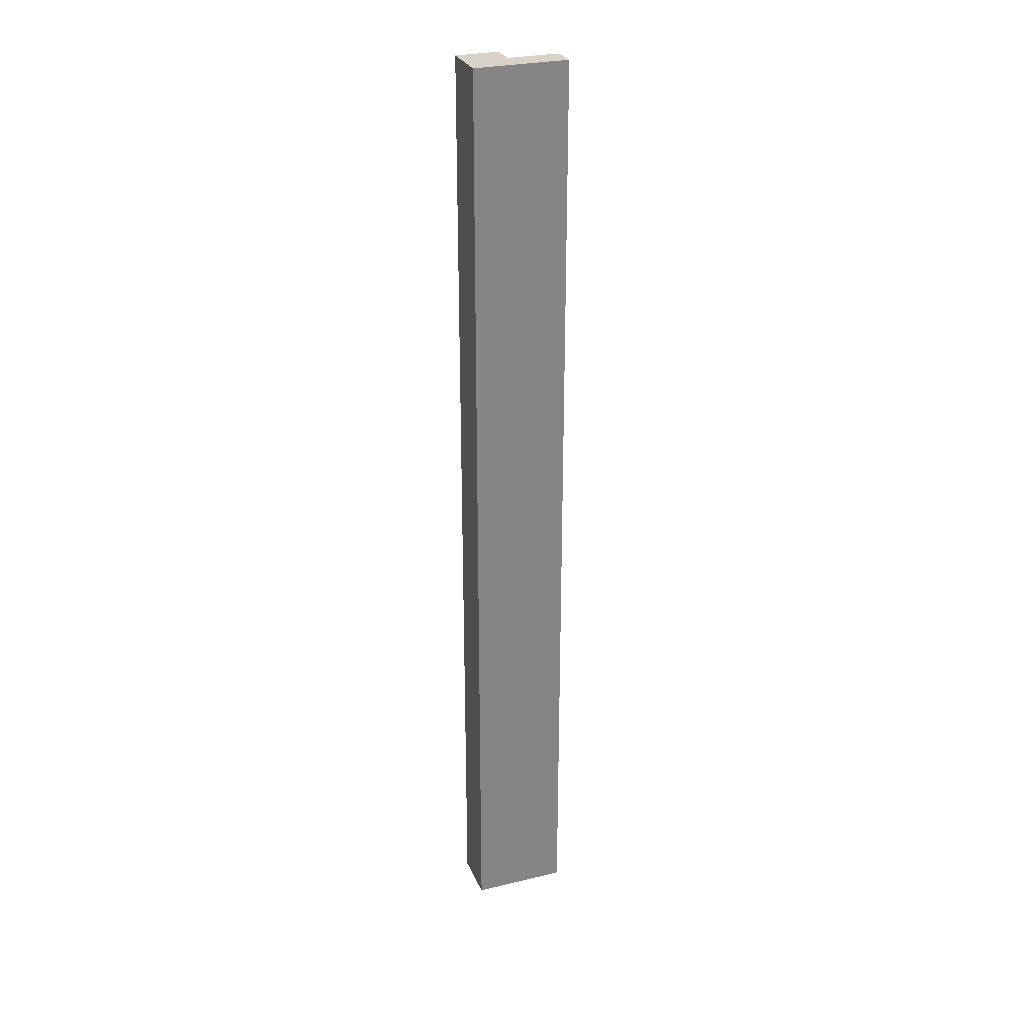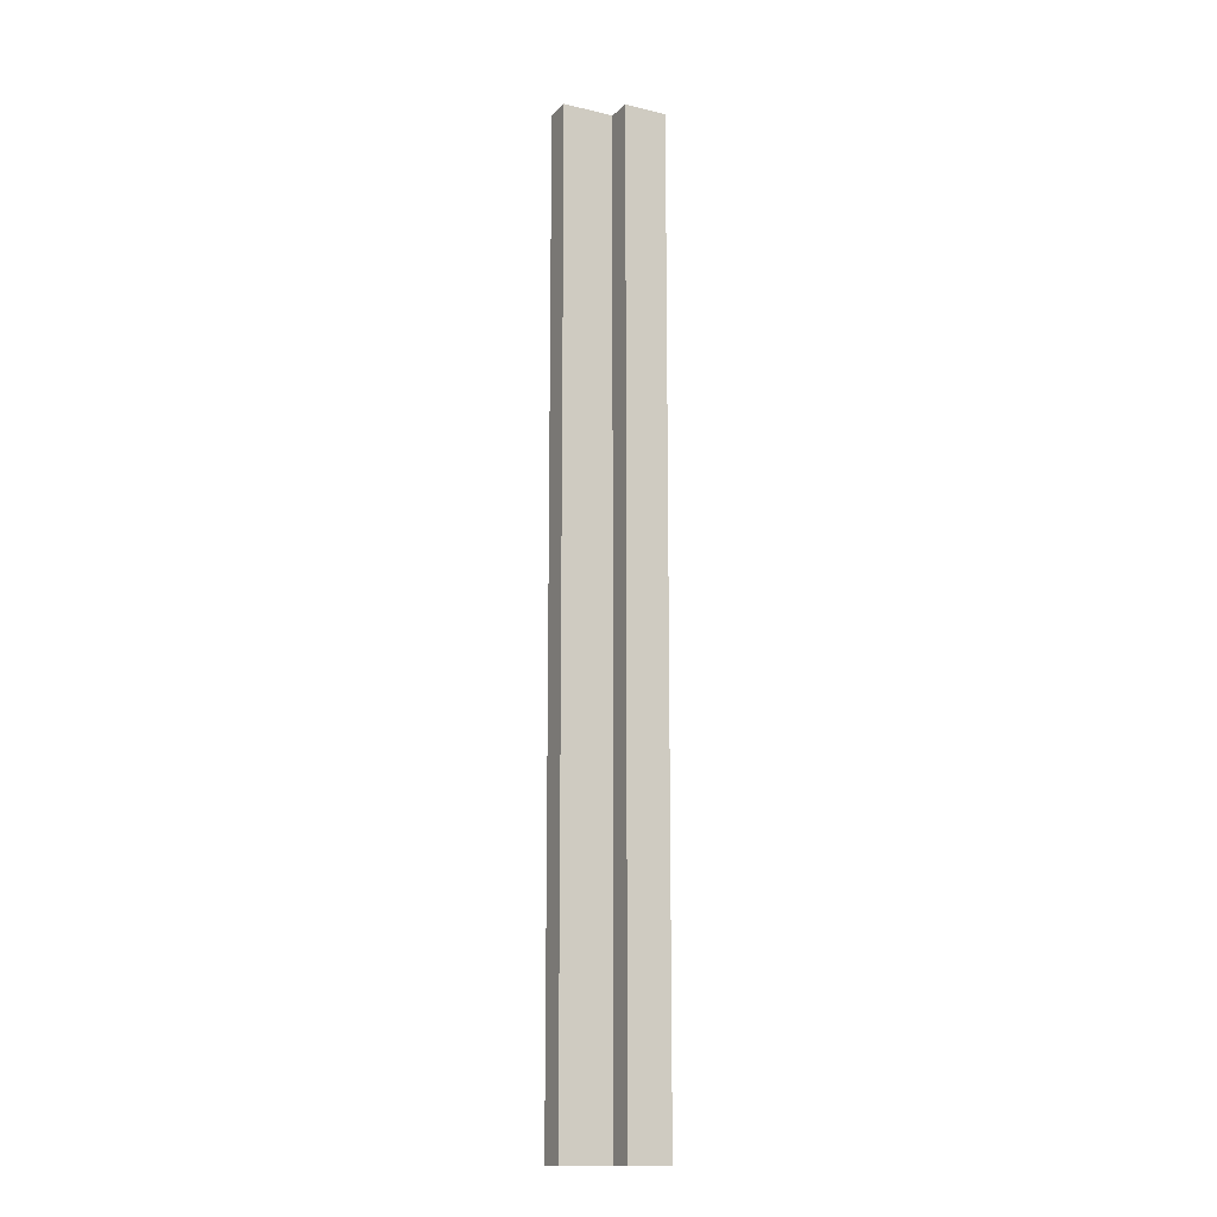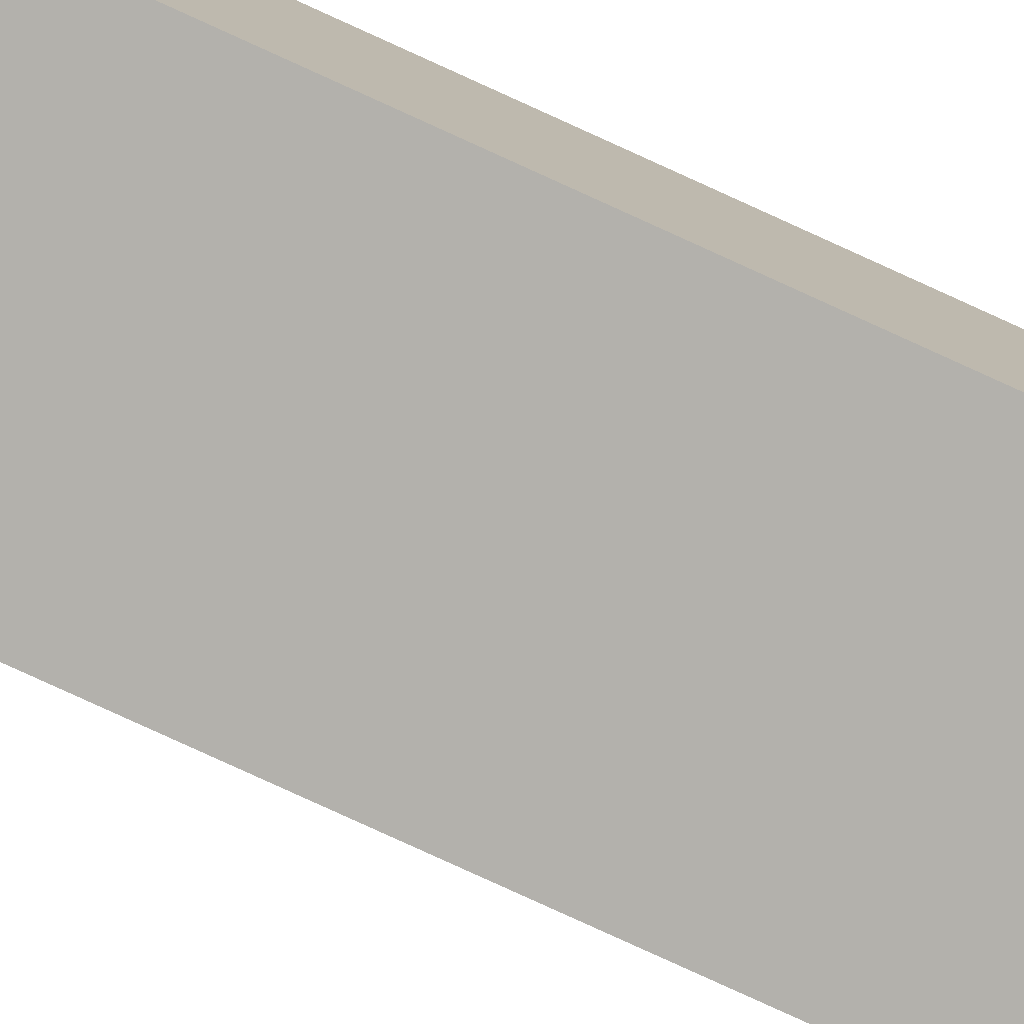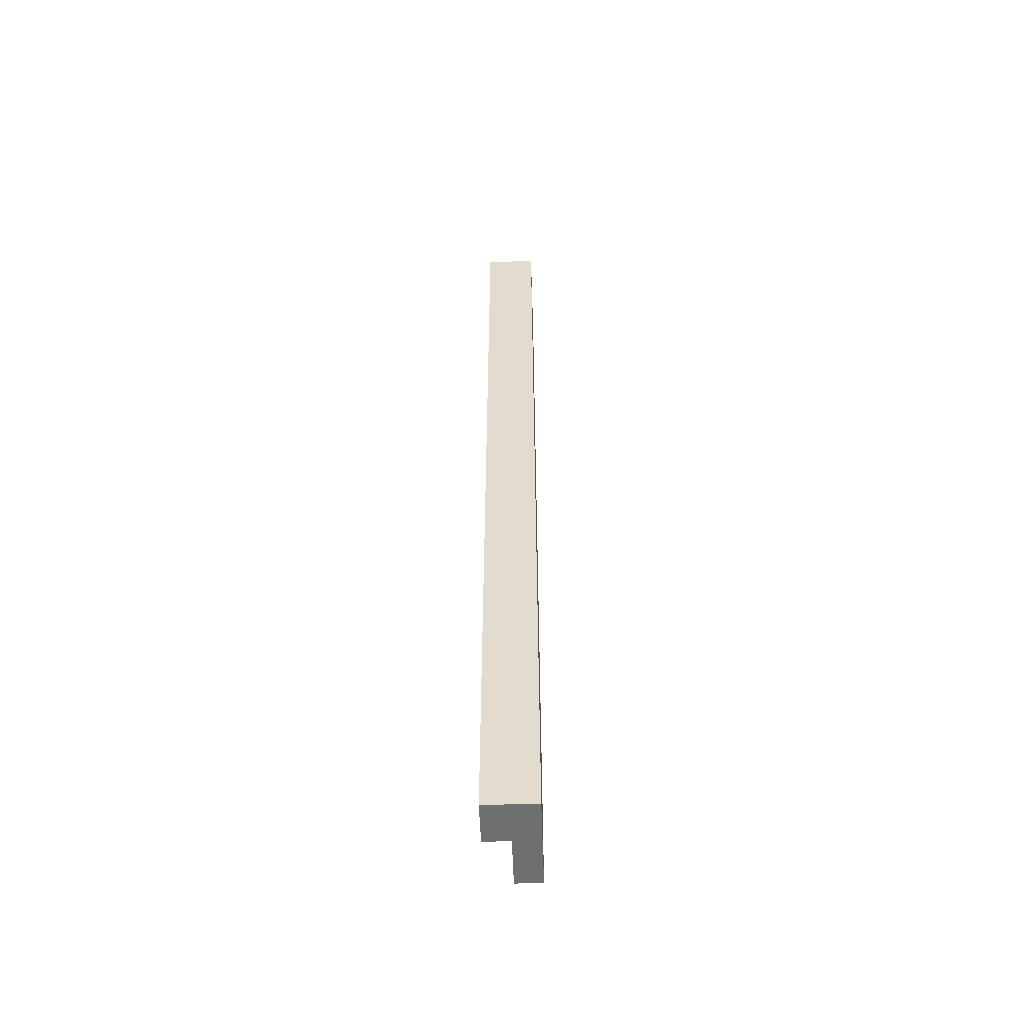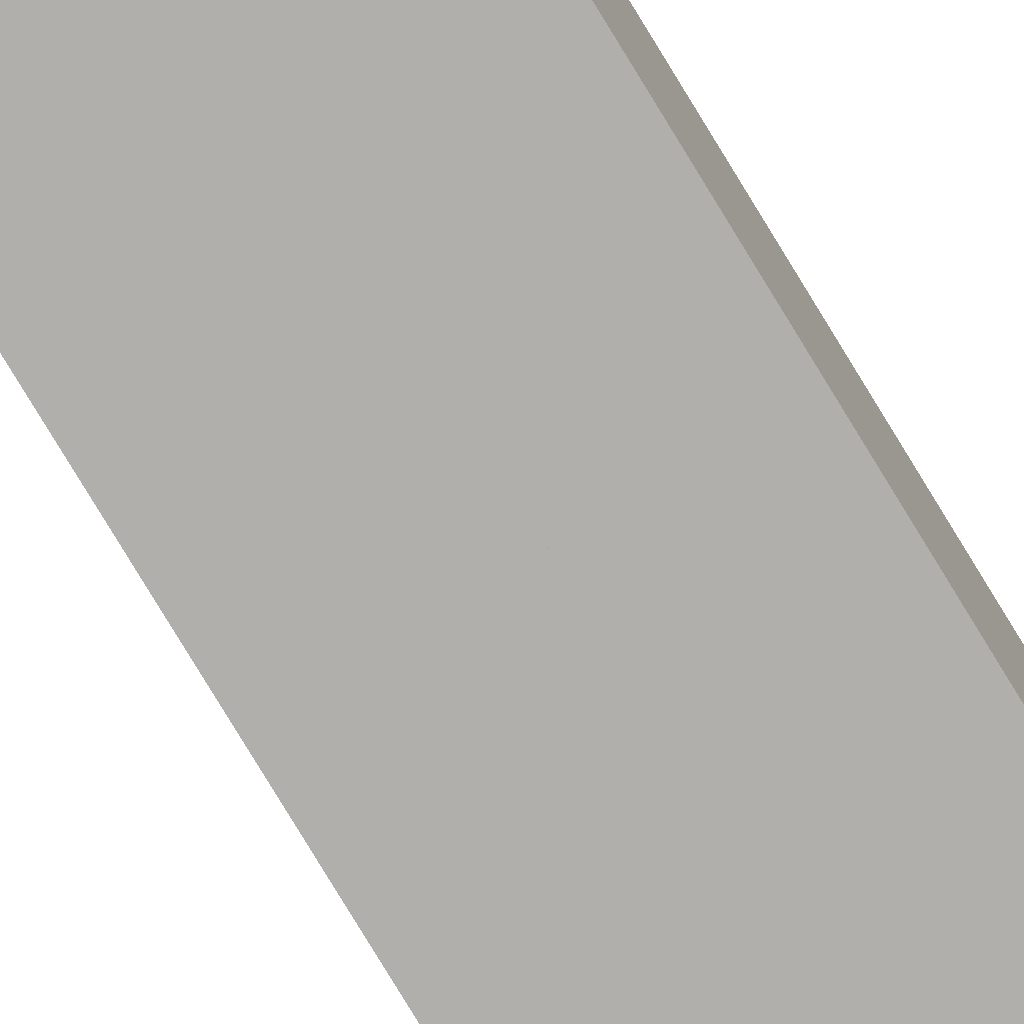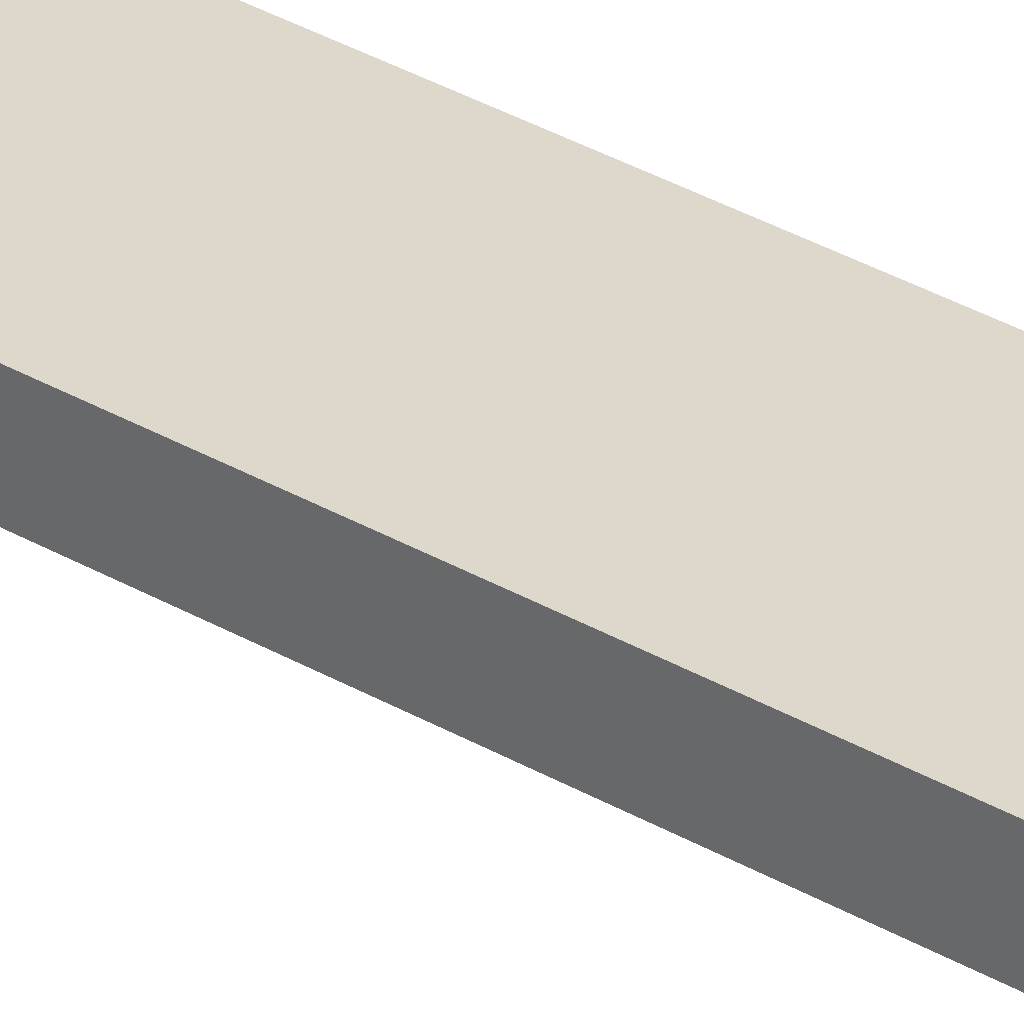
<metadata>
{"format":"obj","ext":"obj","renderer":"f3d","projection":"perspective","resolution":1024,"background":"white","views":[{"elev":28.2,"azim":160.1,"up":"+Z"},{"elev":-13.5,"azim":-27.8,"up":"+Z"},{"elev":-79.0,"azim":65.4,"up":"+Y"},{"elev":-54.5,"azim":92.0,"up":"+Z"},{"elev":-78.3,"azim":31.2,"up":"+Y"},{"elev":31.4,"azim":-49.7,"up":"+Y"}]}
</metadata>
<code>
o Component_7_14/Component_7/mesh7/mesh7-geometry#mesh7-geometry
v 0.7687 0.02528 -0.03208
v 0.7687 0.01871 -0.03208
v 0.7928 0.02528 -0.03208
v 0.7687 0.02528 -0.2775
v 0.7819 0.01871 -0.03208
v 0.7687 0.01871 -0.2775
v 0.7819 0.01214 -0.03208
v 0.7819 0.01871 -0.2775
v 0.7928 0.02528 -0.2775
v 0.7928 0.01214 -0.03208
v 0.7928 0.01214 -0.2775
v 0.7819 0.01214 -0.2775
f 1 2 3
f 1 4 2
f 5 3 2
f 1 3 4
f 6 2 4
f 7 3 5
f 5 2 8
f 9 4 3
f 6 8 2
f 6 4 8
f 10 3 7
f 5 8 7
f 9 8 4
f 9 3 11
f 10 11 3
f 10 7 11
f 12 7 8
f 11 8 9
f 12 11 7
f 12 8 11
f 3 2 1
f 2 4 1
f 2 3 5
f 4 3 1
f 4 2 6
f 5 3 7
f 8 2 5
f 3 4 9
f 2 8 6
f 8 4 6
f 7 3 10
f 7 8 5
f 4 8 9
f 11 3 9
f 3 11 10
f 11 7 10
f 8 7 12
f 9 8 11
f 7 11 12
f 11 8 12

</code>
